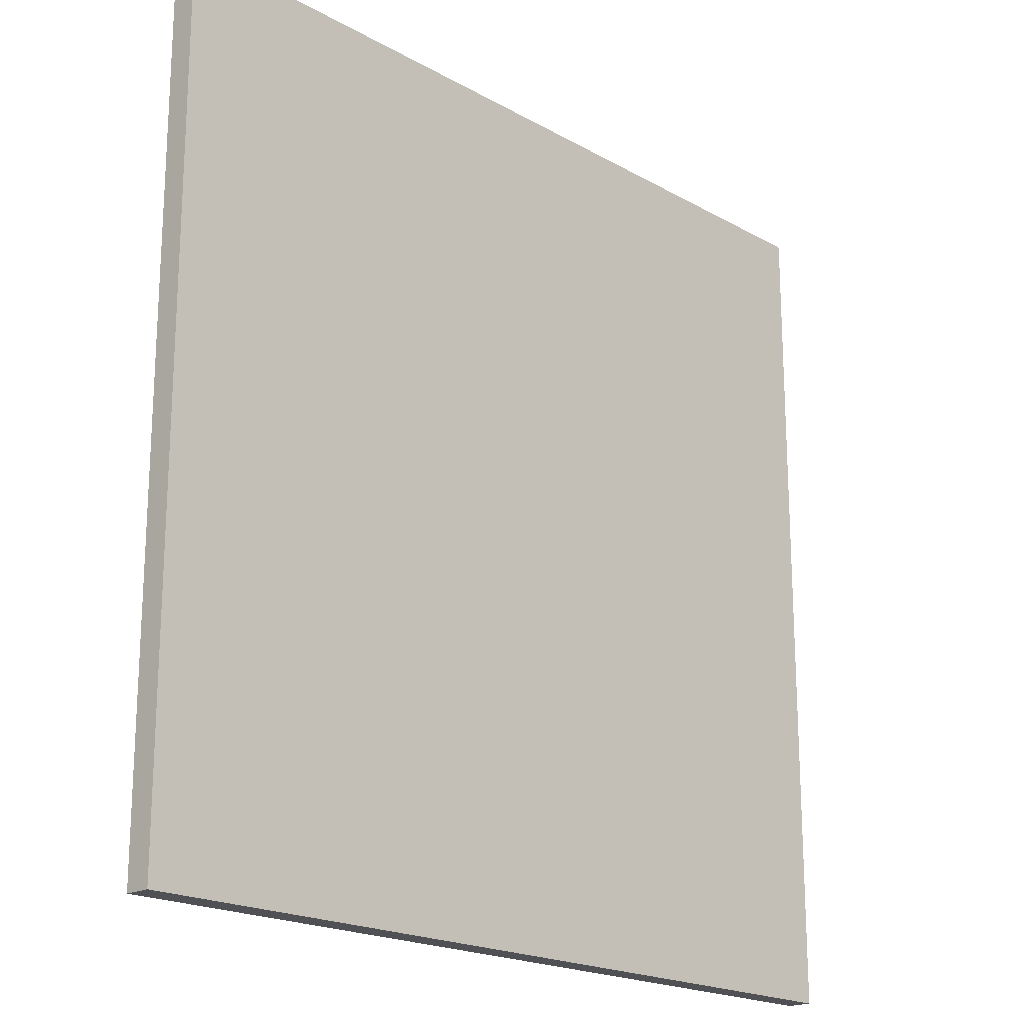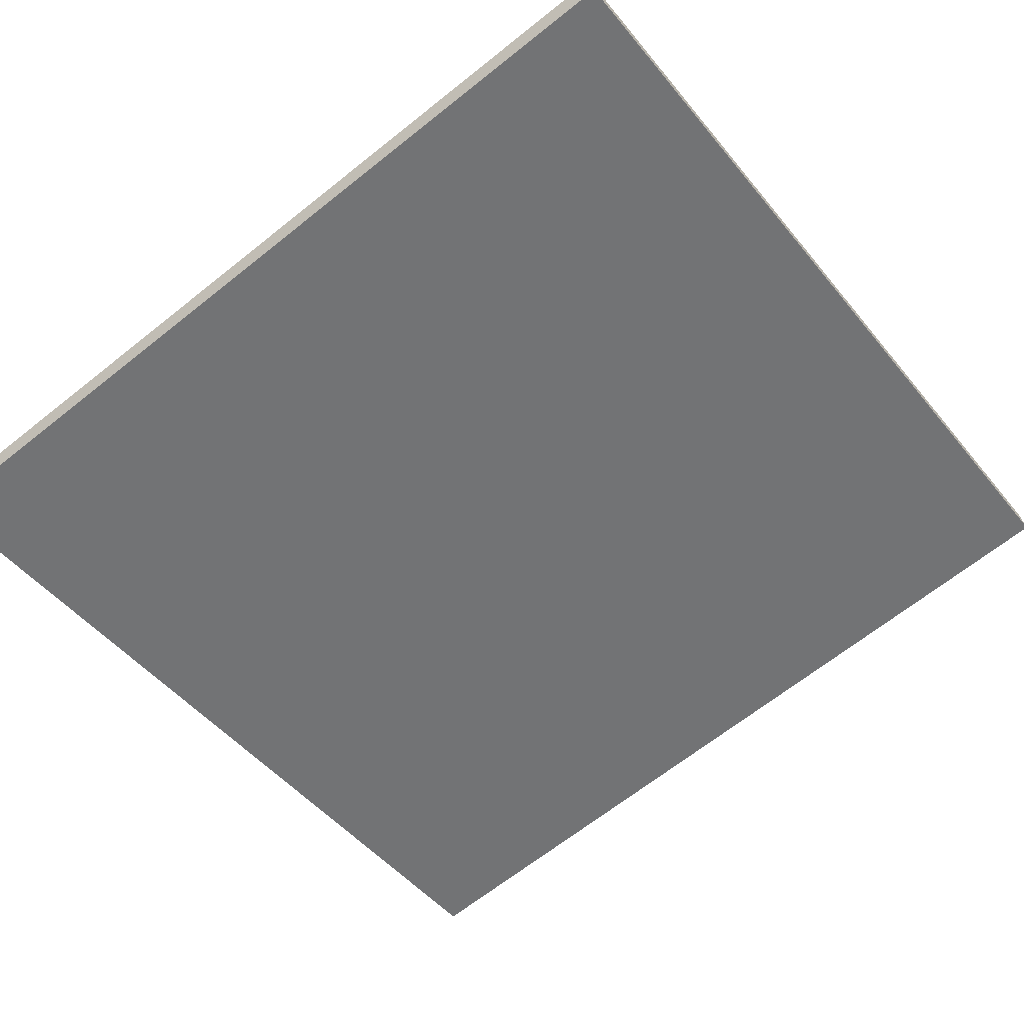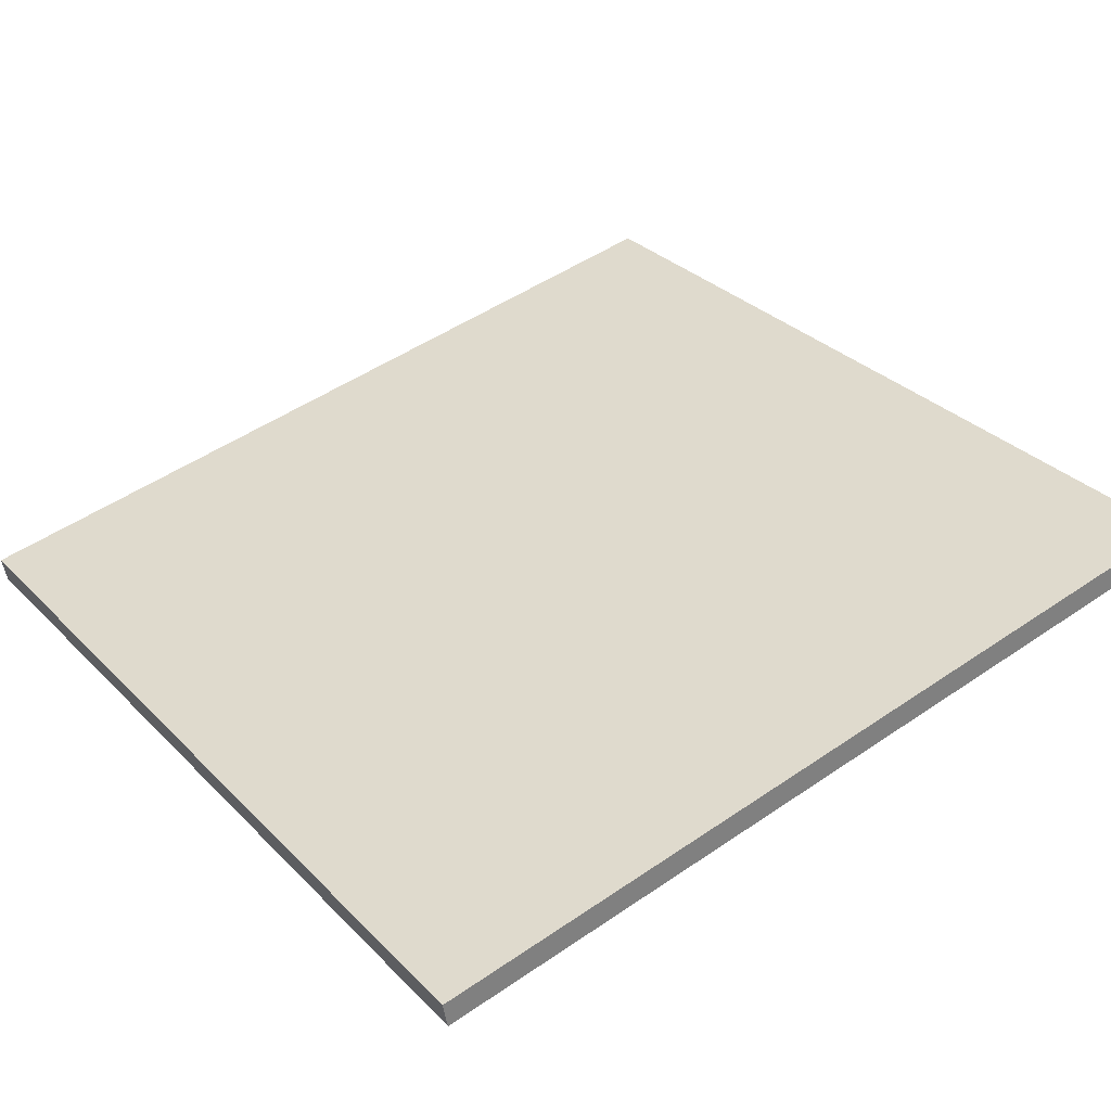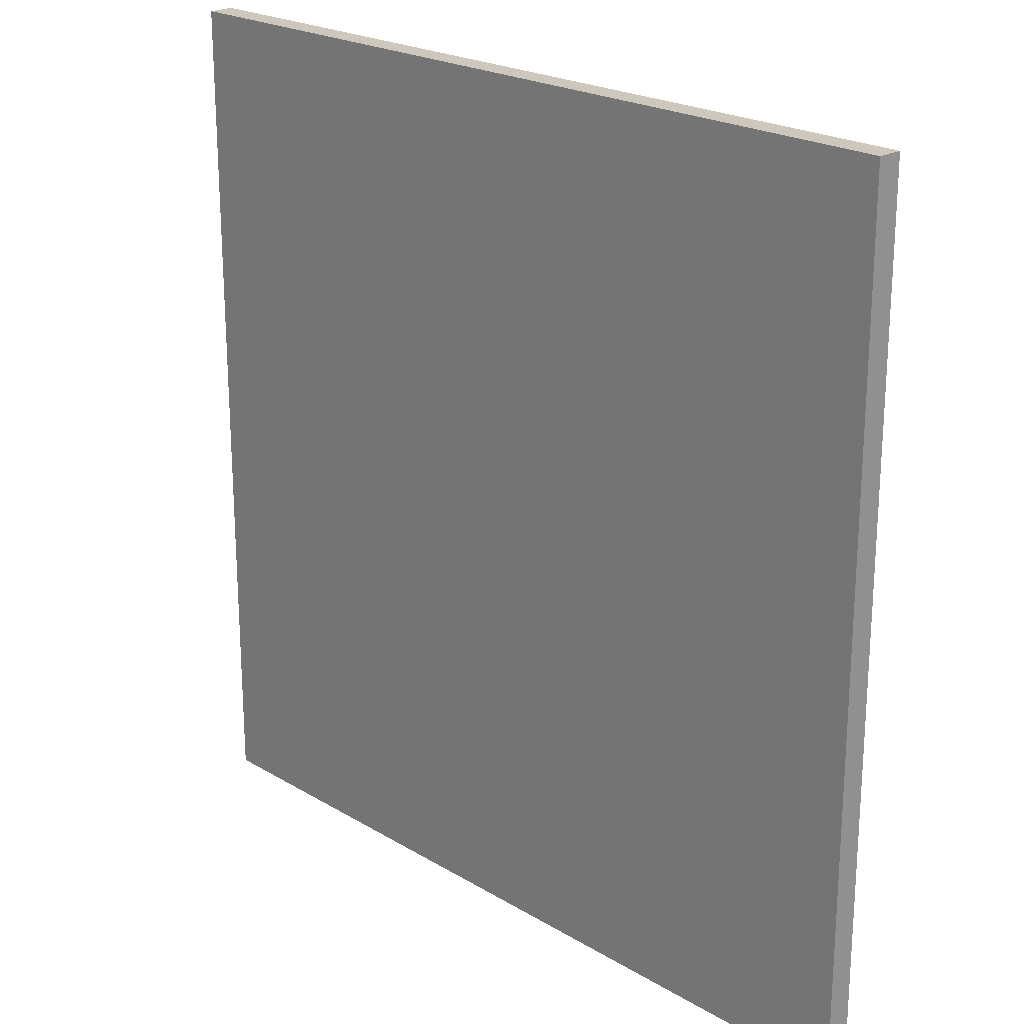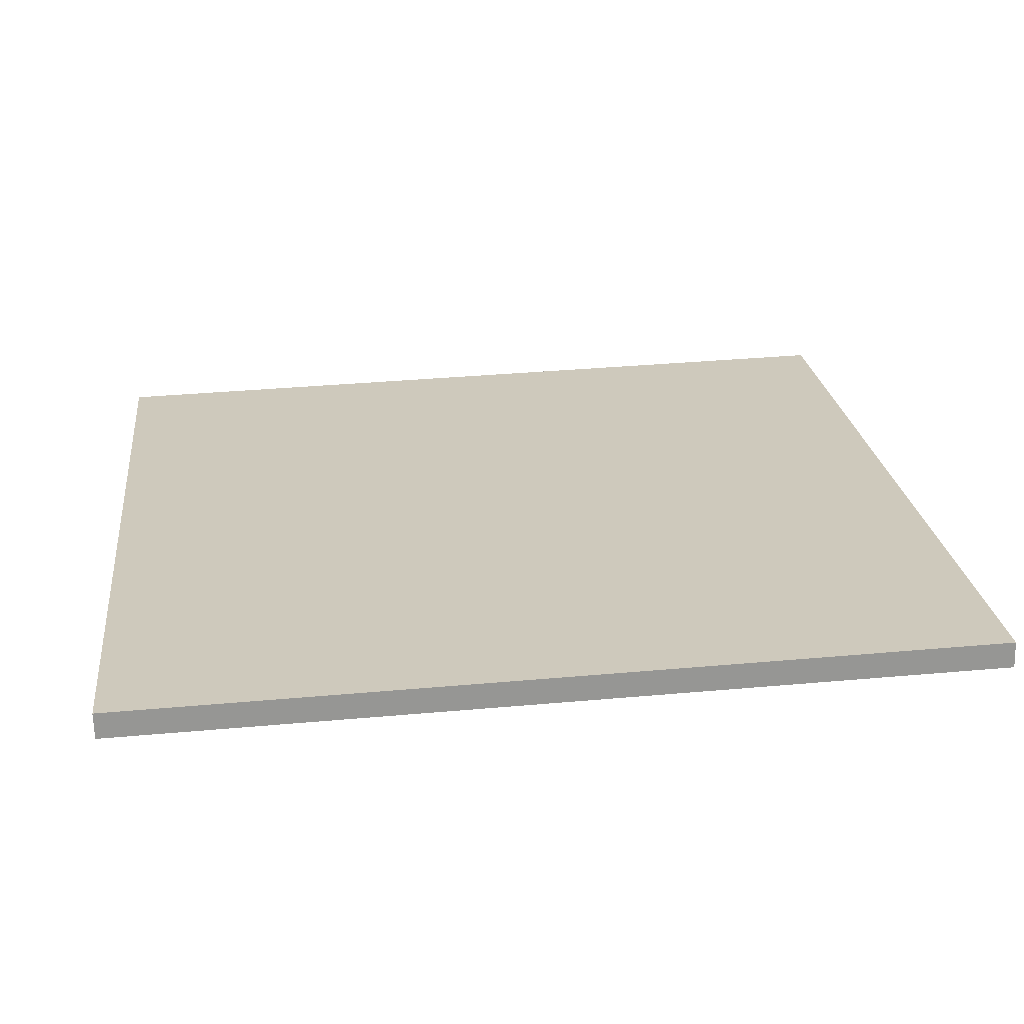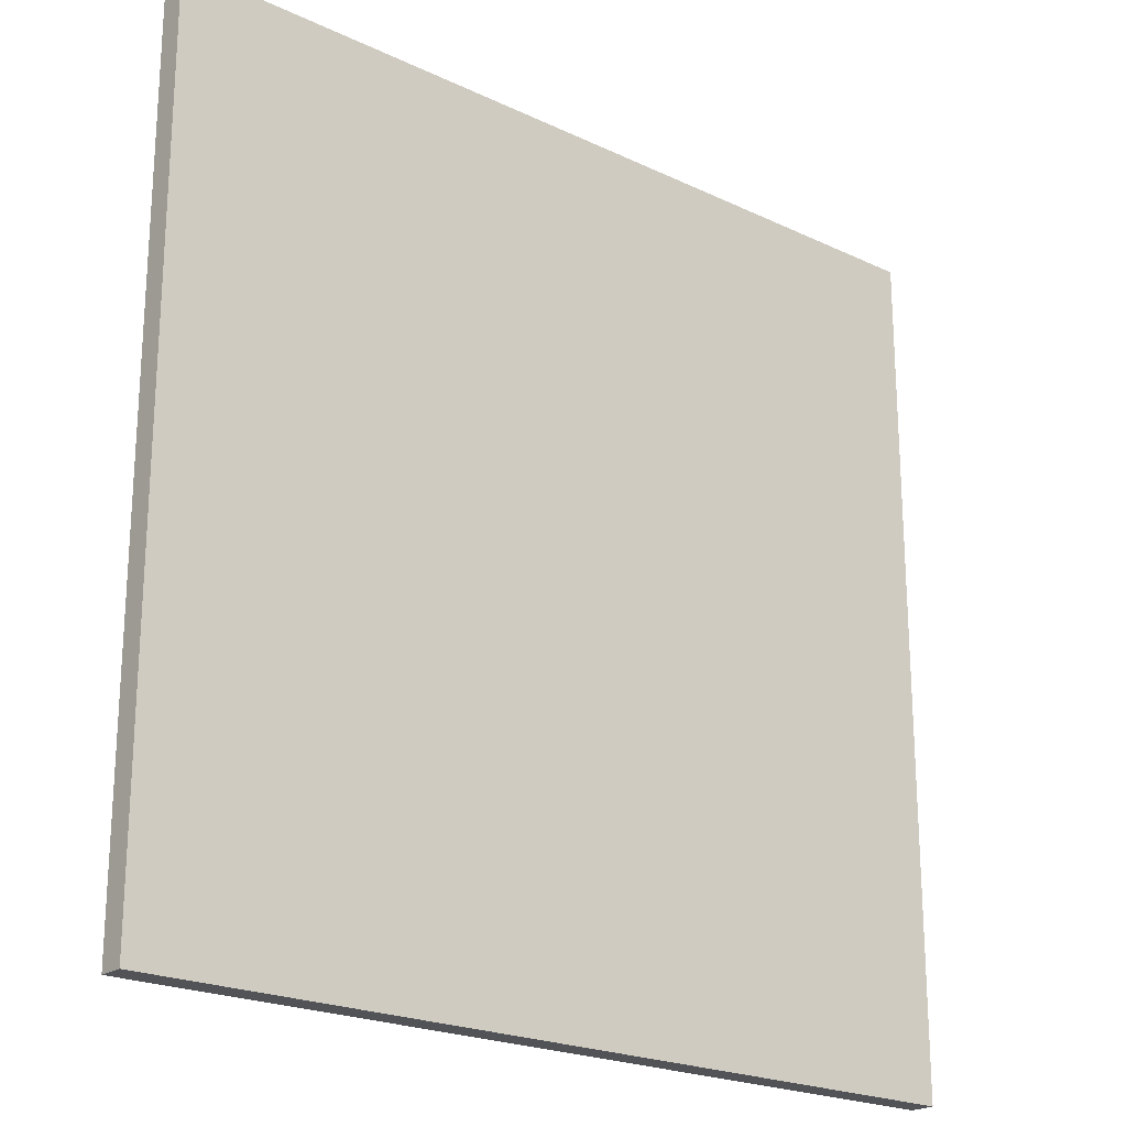
<metadata>
{"format":"obj","ext":"obj","renderer":"f3d","projection":"perspective","resolution":1024,"background":"white","views":[{"elev":-19.6,"azim":148.0,"up":"+Z"},{"elev":-66.6,"azim":-51.4,"up":"+Y"},{"elev":49.1,"azim":52.8,"up":"+Y"},{"elev":22.0,"azim":-119.6,"up":"+Z"},{"elev":37.0,"azim":83.4,"up":"+Y"},{"elev":-21.7,"azim":-25.6,"up":"+Z"}]}
</metadata>
<code>
v 43 17.04 -4.693
v 43 17.04 4.693
v 43.07 16.77 -4.693
v 43.07 16.77 4.693
v 52.1 19.36 -4.693
v 52.1 19.36 4.693
v 52.17 19.08 -4.693
v 52.17 19.08 4.693
f 1 3 4
f 4 2 1
f 5 6 8
f 8 7 5
f 1 2 6
f 6 5 1
f 3 7 8
f 8 4 3
f 1 5 7
f 7 3 1
f 2 4 8
f 8 6 2

</code>
